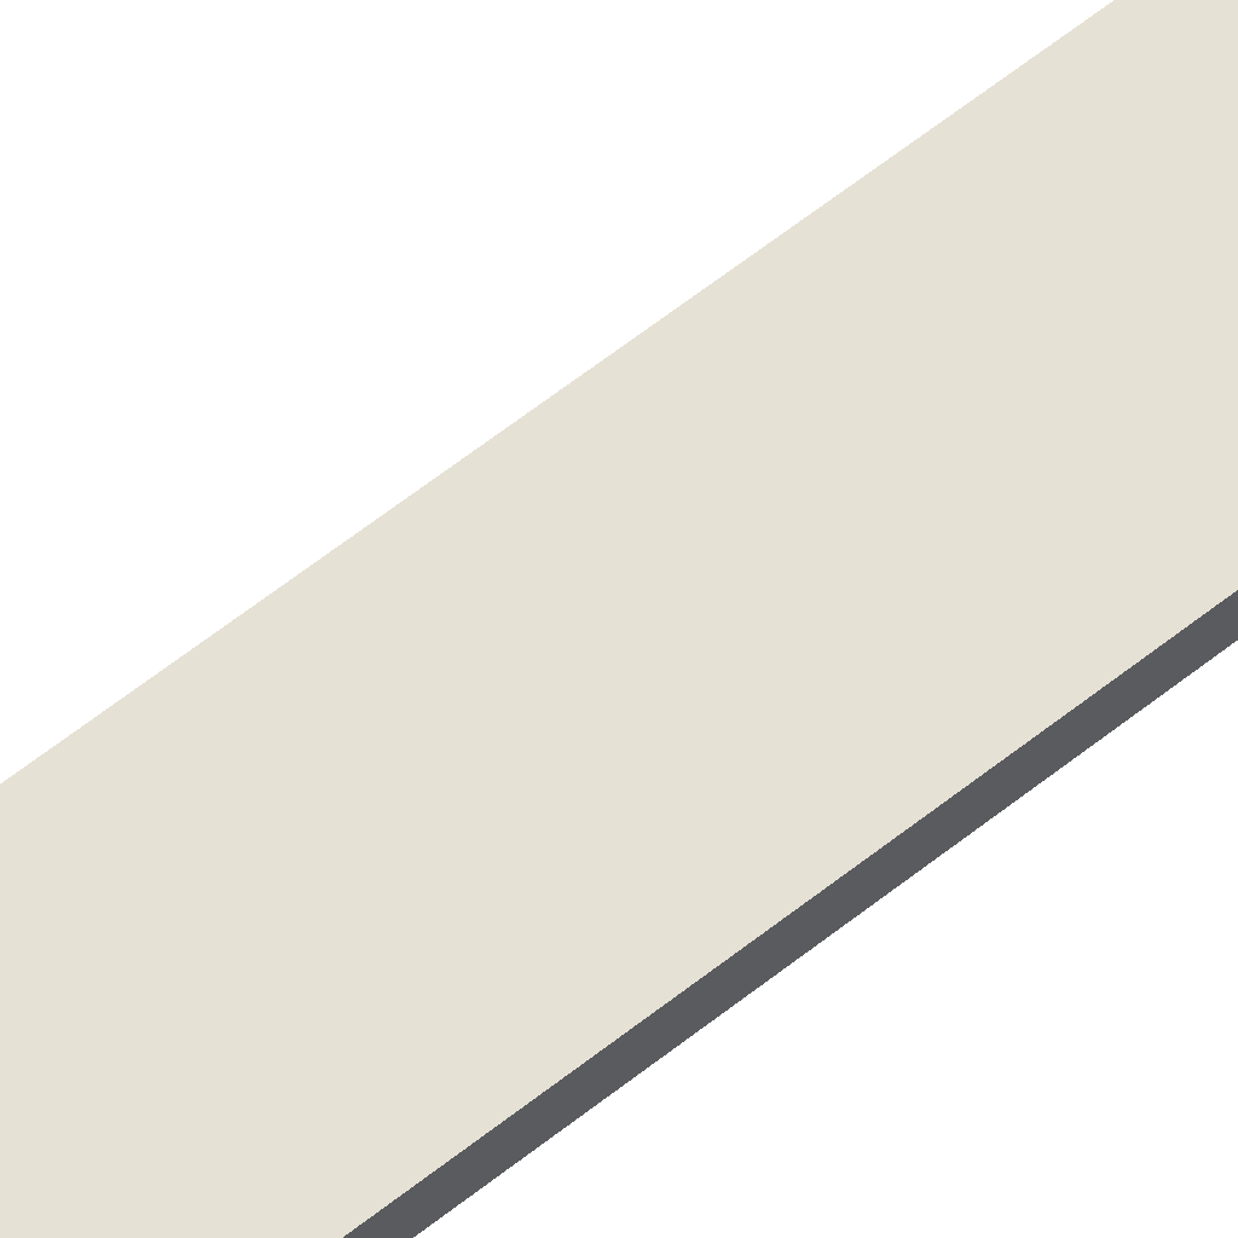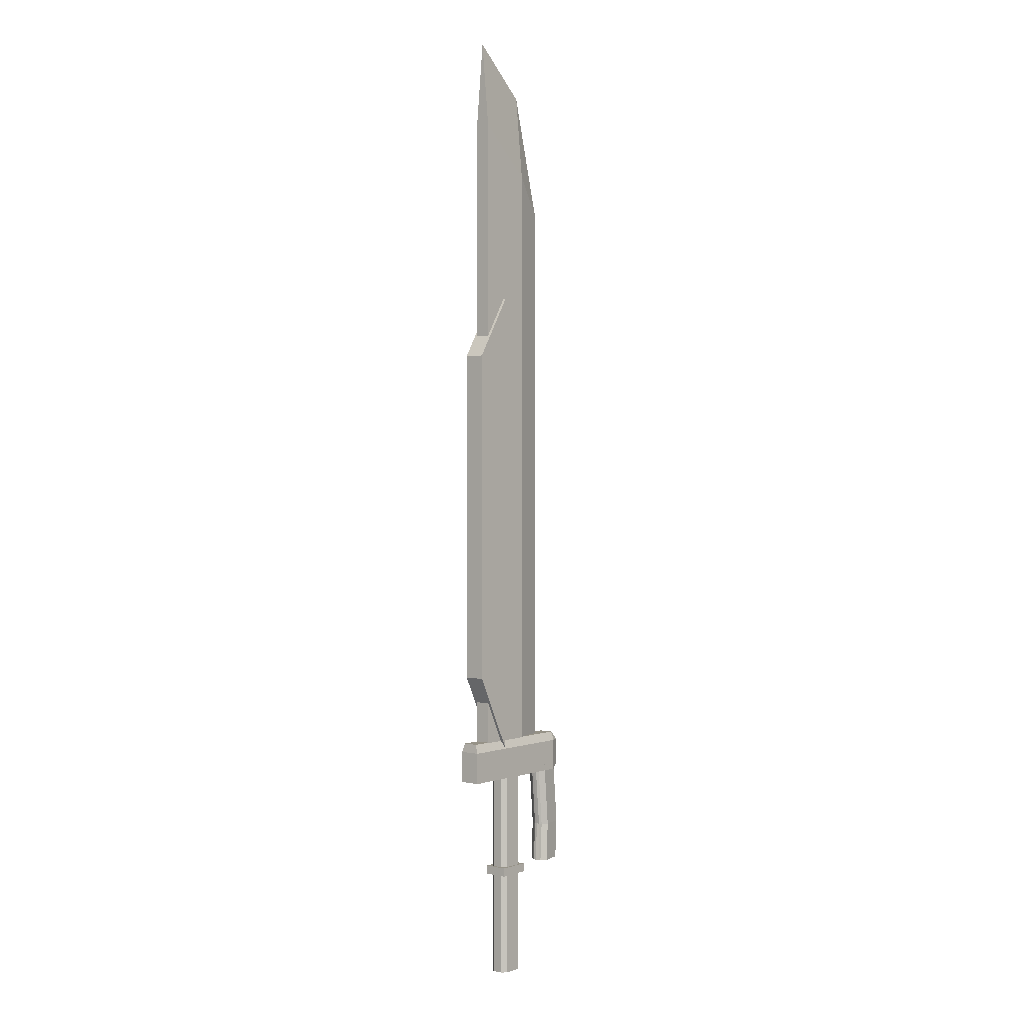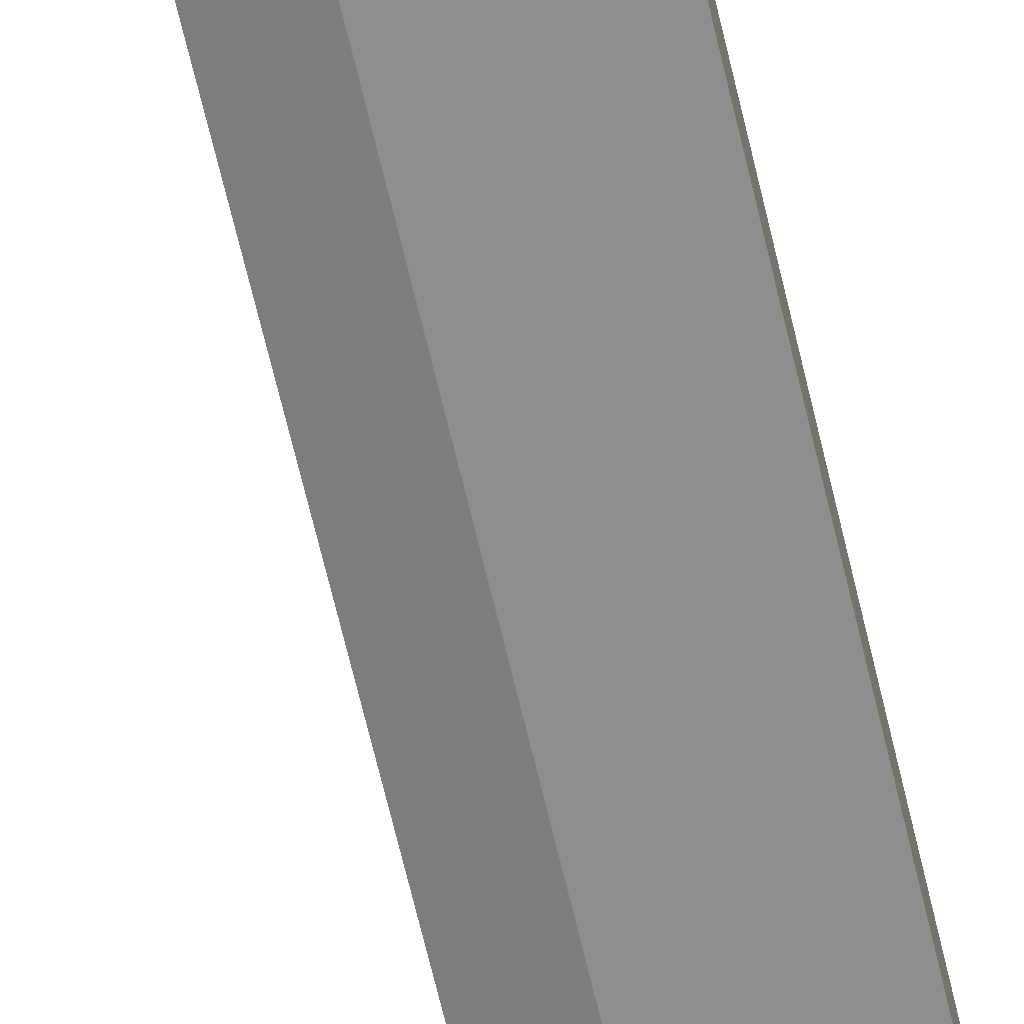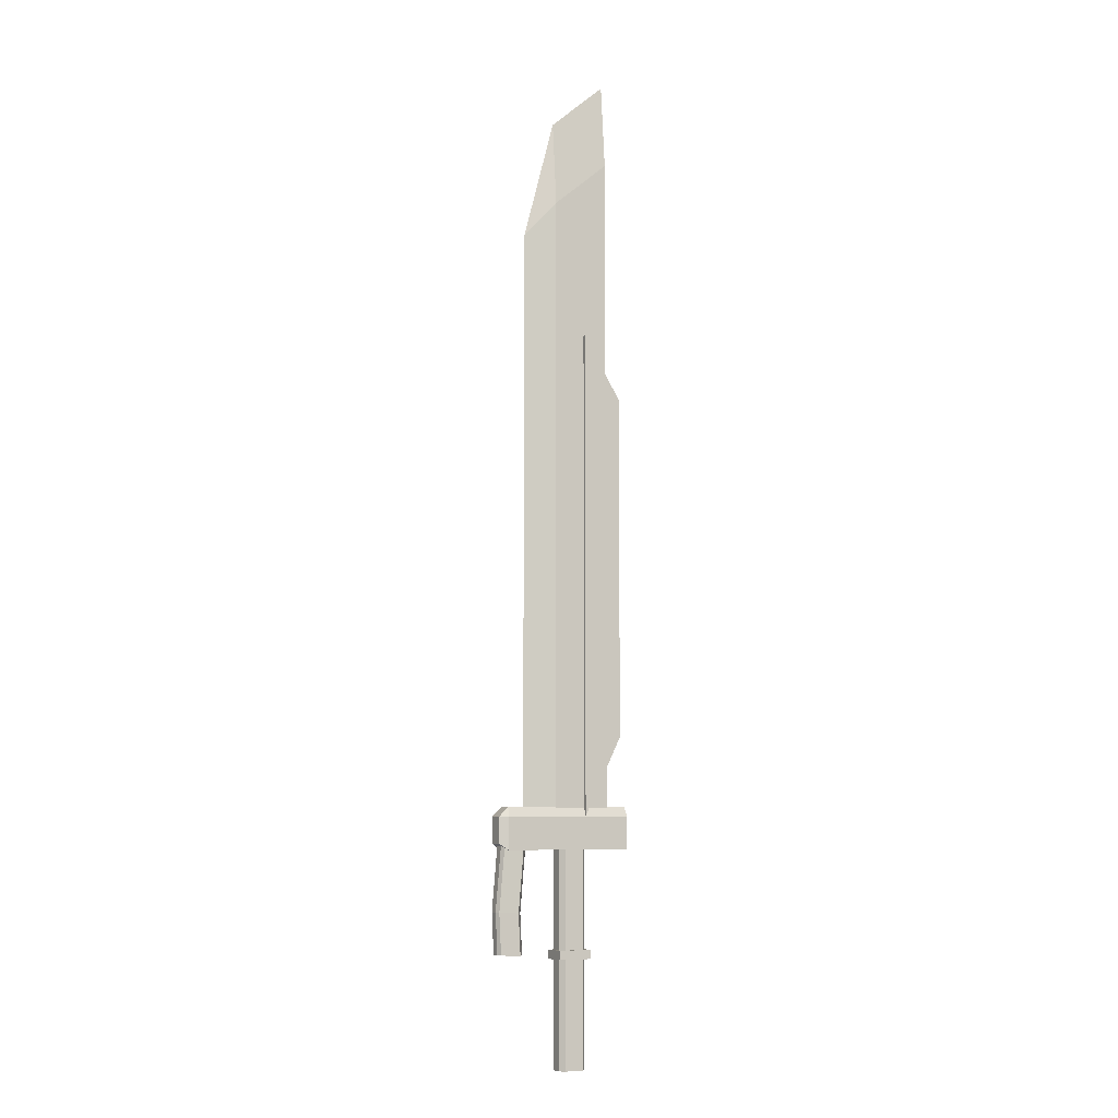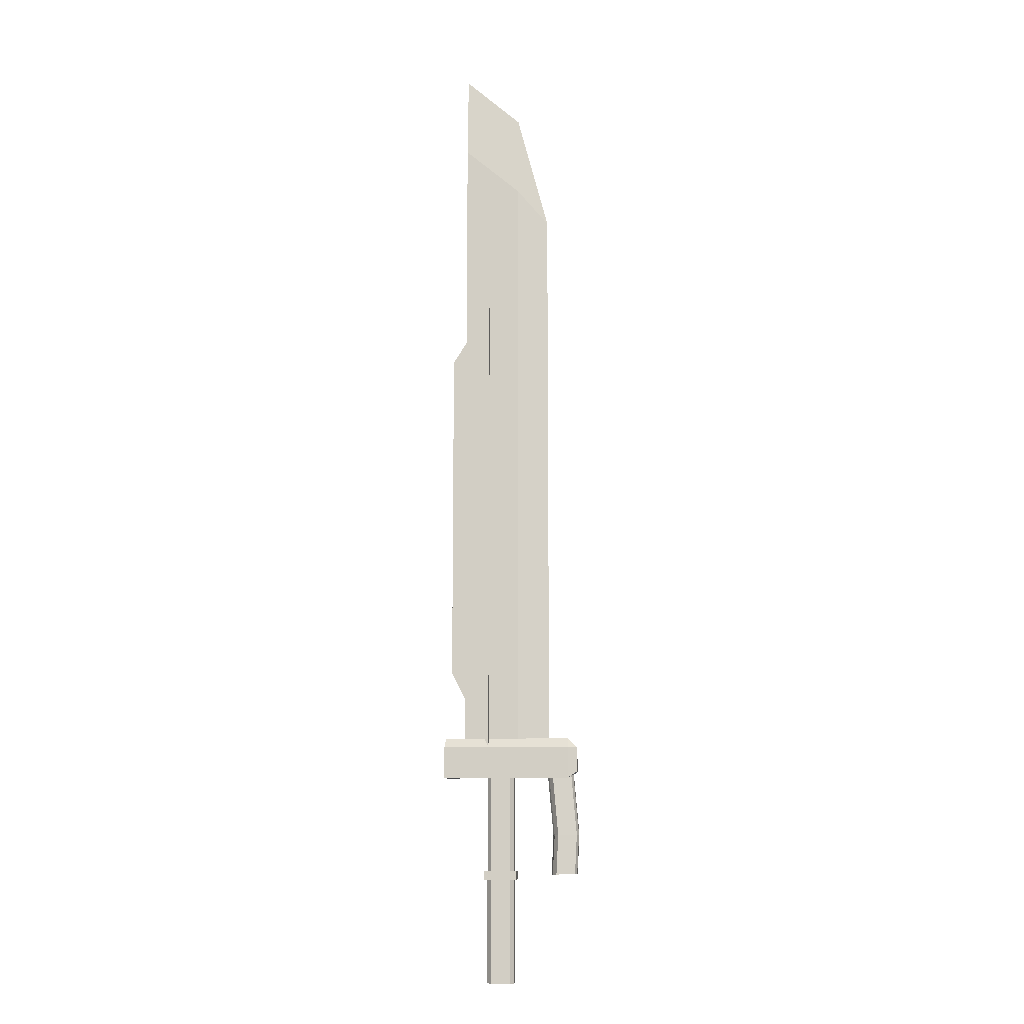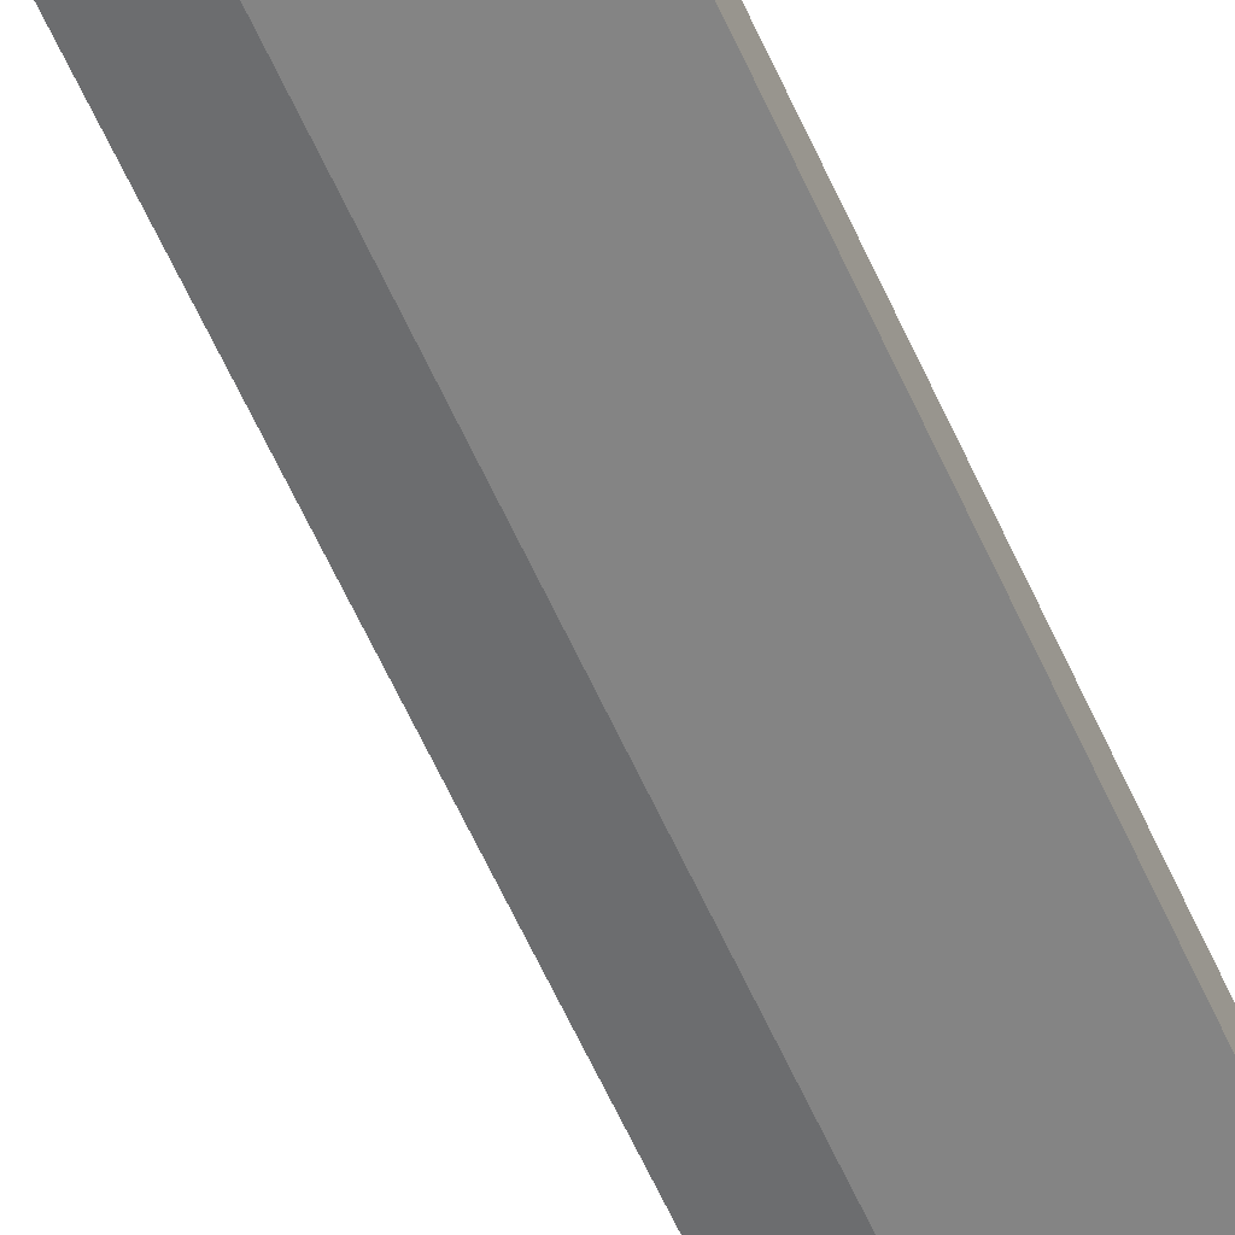
<metadata>
{"format":"obj","ext":"obj","renderer":"f3d","projection":"perspective","resolution":1024,"background":"white","views":[{"elev":64.7,"azim":-128.2,"up":"+Z"},{"elev":1.0,"azim":-50.8,"up":"+Y"},{"elev":-64.8,"azim":-167.0,"up":"+Z"},{"elev":-7.5,"azim":151.7,"up":"+Y"},{"elev":-10.2,"azim":5.7,"up":"+Y"},{"elev":-61.4,"azim":-155.8,"up":"+Z"}]}
</metadata>
<code>
o Cube
v 0.05517 0.5373 0
v 0.05517 -0.3756 0
v -0.08349 0.6688 -0.01194
v -0.08349 -0.3756 -0.01194
v -0.08349 0.6688 0.01194
v -0.08349 -0.3756 0.01194
v 0.004918 -0.3756 -0.01194
v 0.004918 0.5942 0.01194
v 0.004918 -0.3756 0.01194
v 0.004918 0.5942 -0.01194
v -0.08349 -0.3756 0
v -0.08349 0.8021 0
v 0.004918 -0.3756 0
v 0.004918 0.7259 0
v -0.1169 -0.4173 0.01653
v -0.1149 -0.3533 0.01167
v -0.1169 -0.4173 -0.01653
v -0.1149 -0.3533 -0.01167
v 0.1011 -0.4075 0.01167
v 0.09414 -0.3606 0.01167
v 0.1011 -0.4075 -0.01167
v 0.09414 -0.3606 -0.01167
v 0.06161 -0.4053 0.01653
v 0.06161 -0.4053 -0.01653
v 0.09159 -0.4043 0.0124
v 0.09159 -0.4043 -0.0124
v 0.05259 -0.4056 0
v 0.09474 -0.4042 0
v 0.05513 -0.4055 -0.008267
v 0.05513 -0.4055 0.008267
v 0.05259 -0.4056 -0.004133
v 0.09474 -0.4042 -0.0062
v 0.05259 -0.4056 0.004133
v 0.09474 -0.4042 0.0062
v 0.07077 -0.5104 0.01653
v 0.07077 -0.5104 -0.01653
v 0.1007 -0.5094 -0.0124
v 0.1007 -0.5094 0.0124
v 0.1039 -0.5093 -0.0062
v 0.1039 -0.5093 0
v 0.06175 -0.5107 0
v 0.06428 -0.5106 -0.008267
v 0.06175 -0.5107 -0.004133
v 0.06428 -0.5106 0.008267
v 0.1039 -0.5093 0.0062
v 0.06221 -0.5107 0.004133
v 0.06751 -0.5729 -0.01653
v 0.09749 -0.5719 -0.0124
v 0.09749 -0.5719 0.0124
v 0.1006 -0.5718 -0.0062
v 0.1006 -0.5718 0
v 0.05849 -0.5732 0
v 0.06102 -0.5731 -0.008267
v 0.05849 -0.5732 -0.004133
v 0.06102 -0.5731 0.008267
v 0.1006 -0.5718 0.0062
v 0.06087 -0.5731 0.004133
v 0.06751 -0.5729 0.01653
v -0.03887 -0.7453 0.01557
v -0.03887 -0.4017 0.01557
v -0.03887 -0.7453 -0.01557
v -0.03887 -0.4017 -0.01557
v -0.00883 -0.7453 0.01557
v -0.00883 -0.4017 0.01557
v -0.00883 -0.7453 -0.01557
v -0.00883 -0.4017 -0.01557
v -0.04588 -0.7453 -0
v -0.04588 -0.4017 -0
v -0.001818 -0.7453 -0
v -0.001818 -0.4017 -0
v -0.04588 -0.4017 -0.007784
v -0.001818 -0.7453 -0.007784
v -0.04588 -0.7453 -0.007784
v -0.001818 -0.4017 -0.007784
v -0.04588 -0.7453 0.007784
v -0.001818 -0.4017 0.007784
v -0.04588 -0.4017 0.007784
v -0.001818 -0.7453 0.007784
v -0.1169 -0.3674 0.01653
v -0.1169 -0.3674 -0.01653
v 0.1011 -0.3676 -0.01167
v 0.1011 -0.3676 0.01167
v 0.08695 -0.4173 -0.01653
v 0.08657 -0.3533 -0.01167
v 0.08695 -0.4173 0.01653
v 0.08657 -0.3533 0.01167
v 0.08695 -0.3674 0.01653
v 0.08695 -0.3674 -0.01653
v -0.05051 -0.5812 0.0186
v -0.05051 -0.5675 0.0186
v -0.05051 -0.5812 -0.0186
v -0.05051 -0.5675 -0.0186
v 0.002037 -0.5812 0.0186
v 0.002037 -0.5675 0.0186
v 0.002037 -0.5812 -0.0186
v 0.002037 -0.5675 -0.0186
v -0.1049 -0.2451 0.01653
v -0.1049 0.2871 0.01653
v -0.1049 -0.2451 -0.01653
v -0.1049 0.2871 -0.01653
v -0.04401 -0.3667 0.01653
v -0.04401 0.3842 0.01653
v -0.04401 -0.3667 -0.01653
v -0.04401 0.3842 -0.01653
f 9 8 5 6
f 7 10 1 2
f 4 3 10 7
f 2 1 8 9
f 1 10 14
f 4 7 13 11
f 7 2 13
f 6 5 12 11
f 10 3 12 14
f 11 12 3 4
f 1 14 8
f 11 13 9 6
f 13 2 9
f 14 12 5 8
f 79 16 18 80
f 88 84 22 81
f 81 22 20 82
f 87 86 16 79
f 83 21 19 85
f 84 18 16 86
f 42 29 24 36
f 36 24 26 37
f 37 26 32 39
f 38 25 23 35
f 25 30 23
f 32 31 27 28
f 39 32 28 40
f 46 33 27 41
f 41 27 31 43
f 26 24 29
f 43 31 29 42
f 35 23 30 44
f 34 33 30 25
f 45 34 25 38
f 26 29 31 32
f 40 28 34 45
f 28 27 33 34
f 44 30 33 46
f 55 44 46 57
f 51 40 45 56
f 56 45 38 49
f 58 35 44 55
f 54 43 42 53
f 52 41 43 54
f 57 46 41 52
f 50 39 40 51
f 49 38 35 58
f 48 37 39 50
f 47 36 37 48
f 53 42 36 47
f 58 55 57 52 54 53 47 48 50 51 56 49
f 73 71 62 61
f 61 62 66 65
f 78 76 64 63
f 63 64 60 59
f 75 78 63 59
f 76 77 60 64
f 74 71 68 70
f 73 72 69 67
f 72 74 70 69
f 75 77 68 67
f 65 66 74 72
f 61 65 72 73
f 66 62 71 74
f 67 68 71 73
f 59 60 77 75
f 70 68 77 76
f 67 69 78 75
f 69 70 76 78
f 85 87 79 15
f 21 81 82 19
f 83 88 81 21
f 15 79 80 17
f 17 80 88 83
f 19 82 87 85
f 22 84 86 20
f 17 83 85 15
f 82 20 86 87
f 80 18 84 88
f 89 90 92 91
f 91 92 96 95
f 95 96 94 93
f 93 94 90 89
f 91 95 93 89
f 96 92 90 94
f 97 98 100 99
f 99 100 104 103
f 103 104 102 101
f 101 102 98 97
f 99 103 101 97
f 104 100 98 102

</code>
